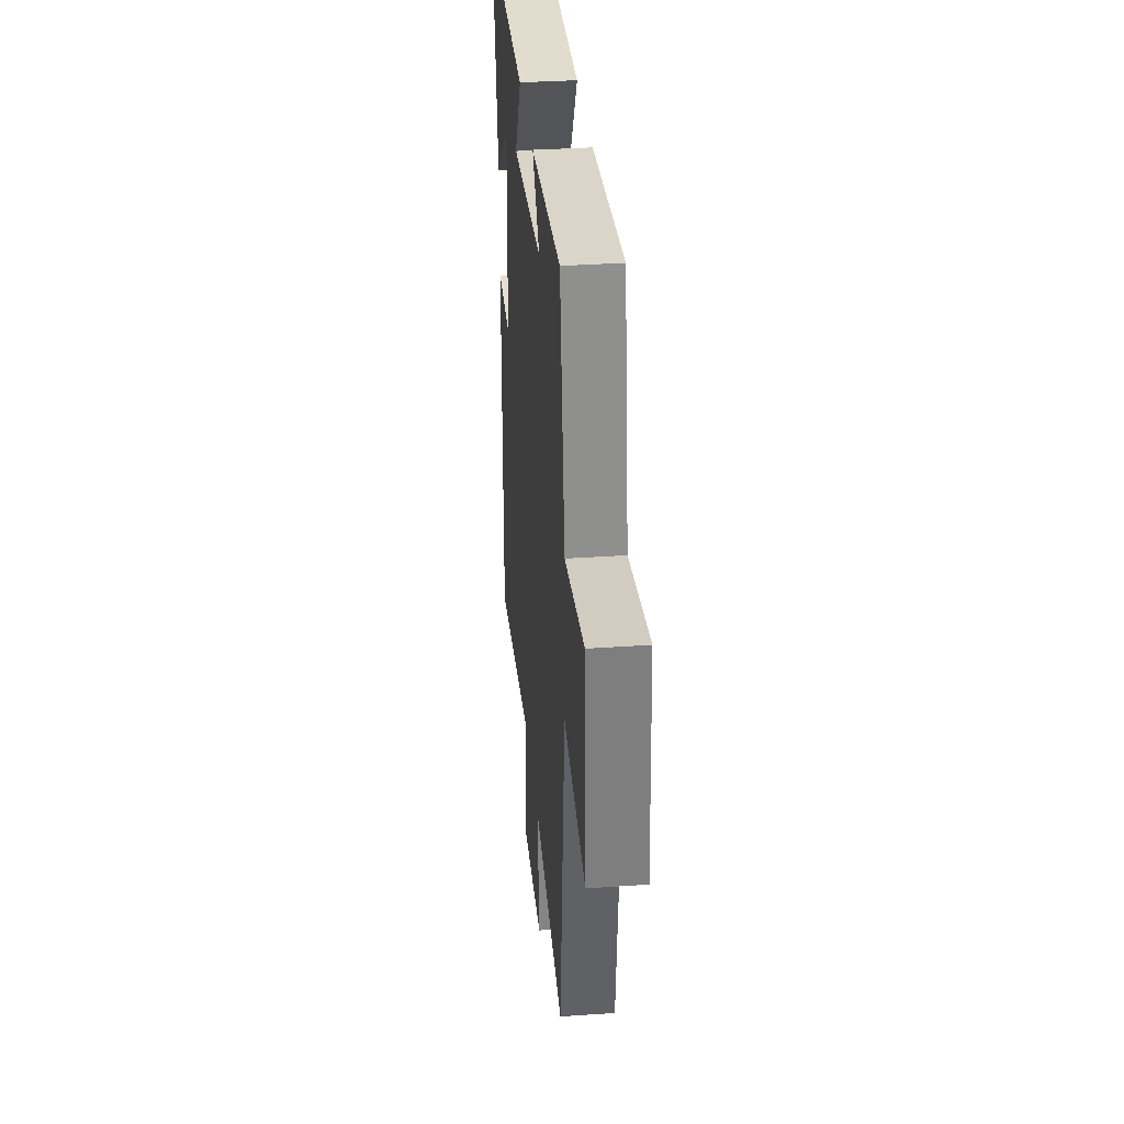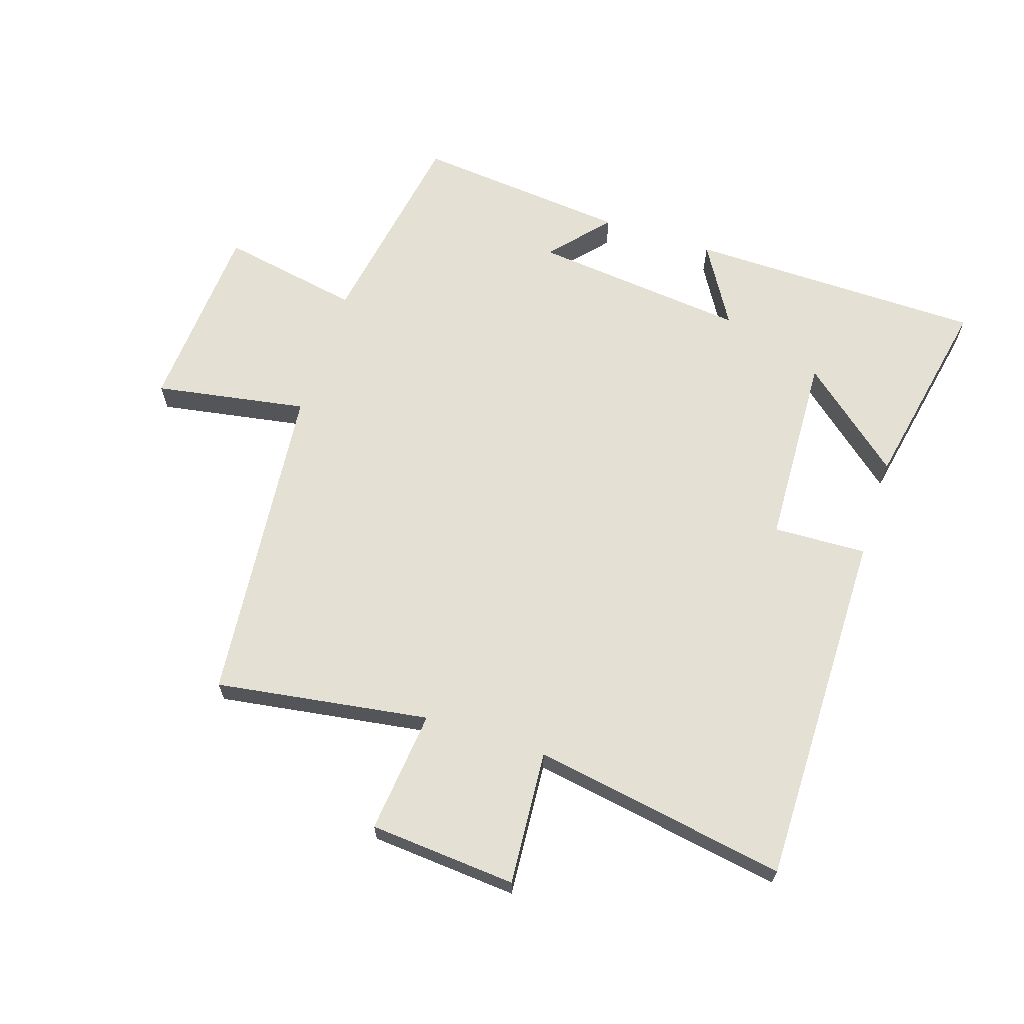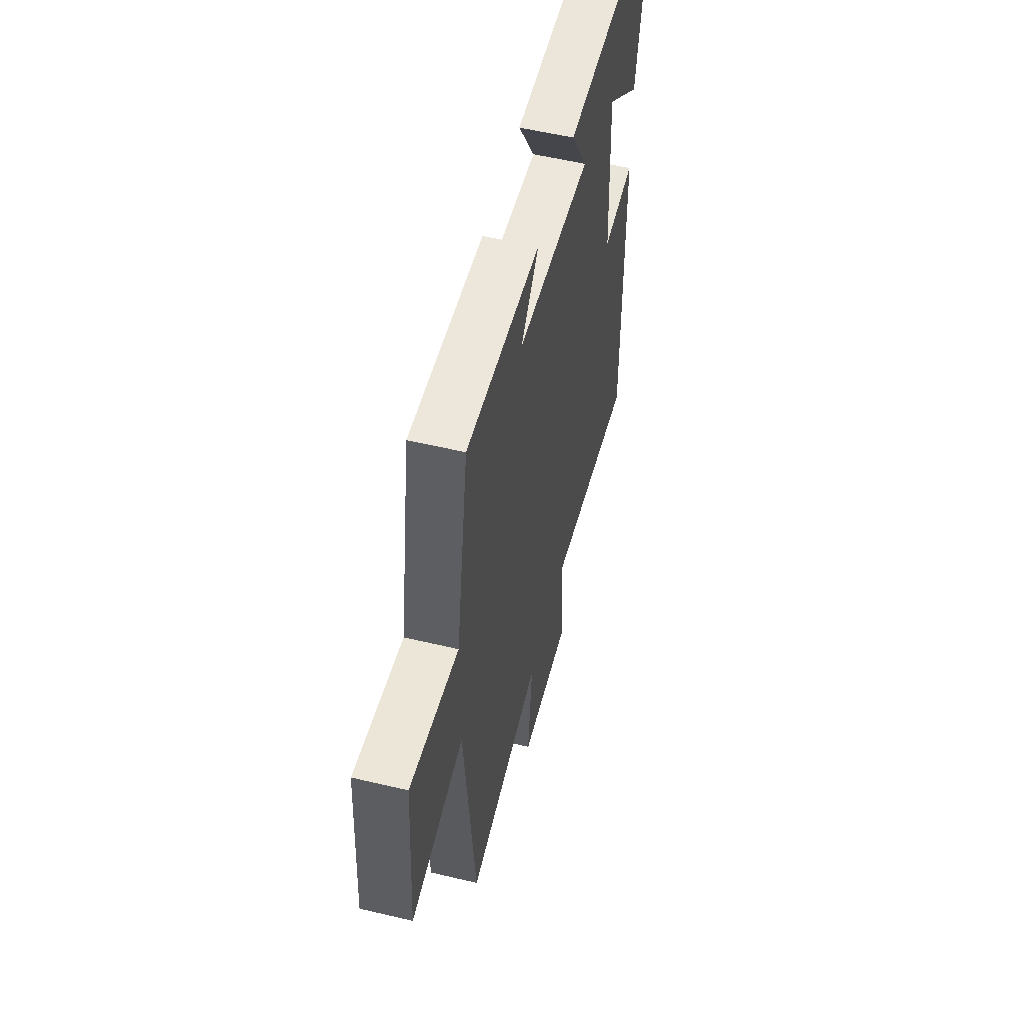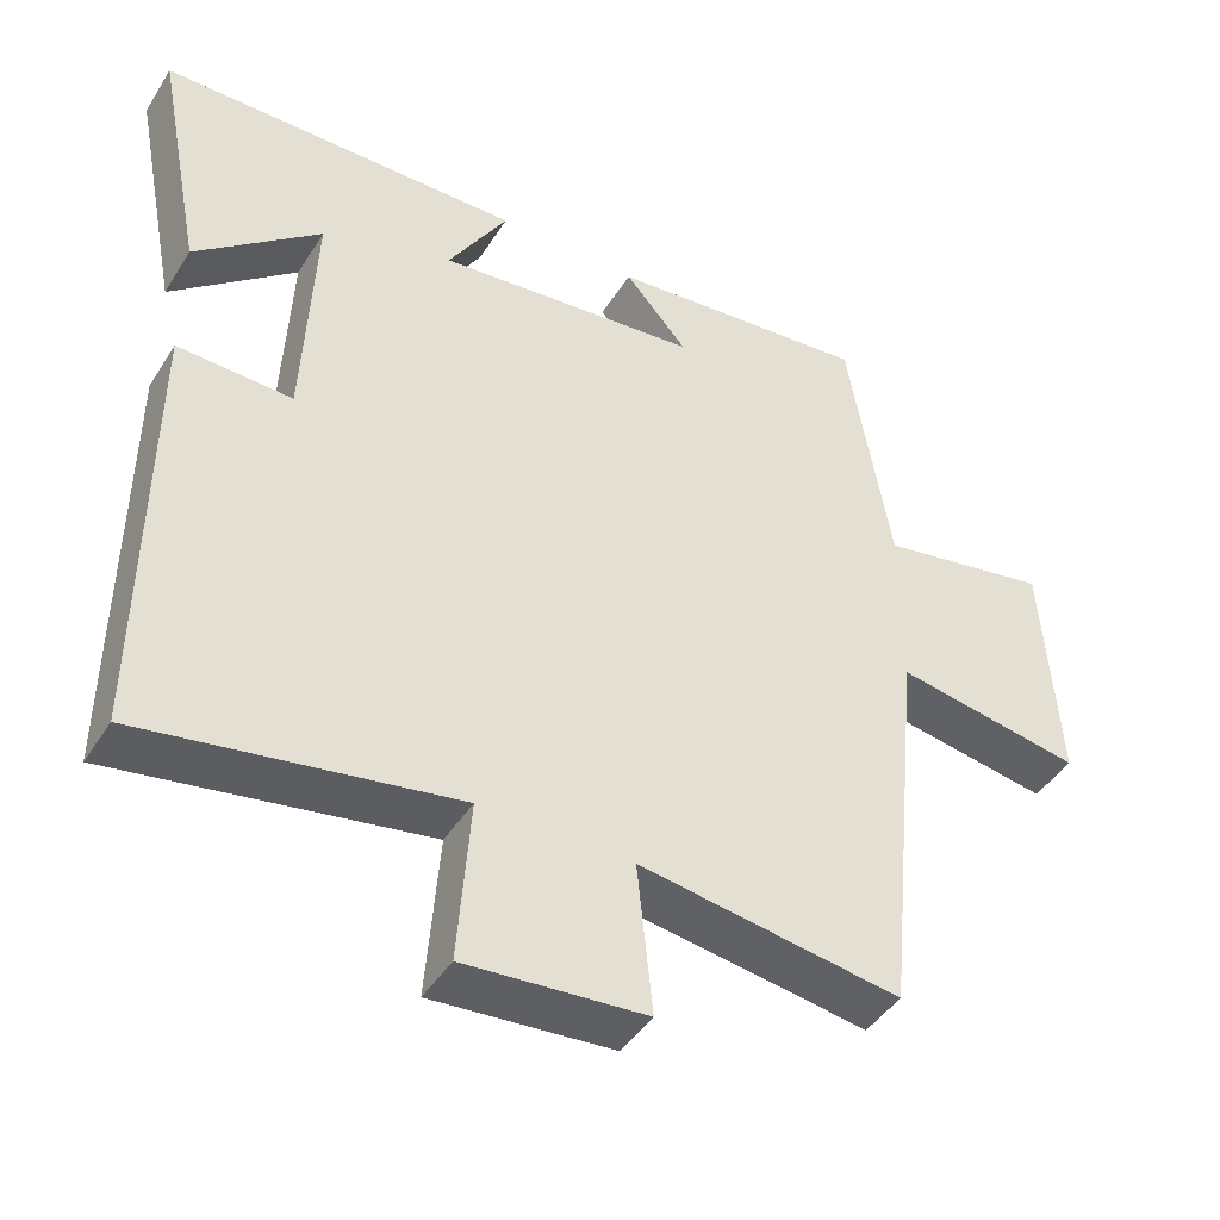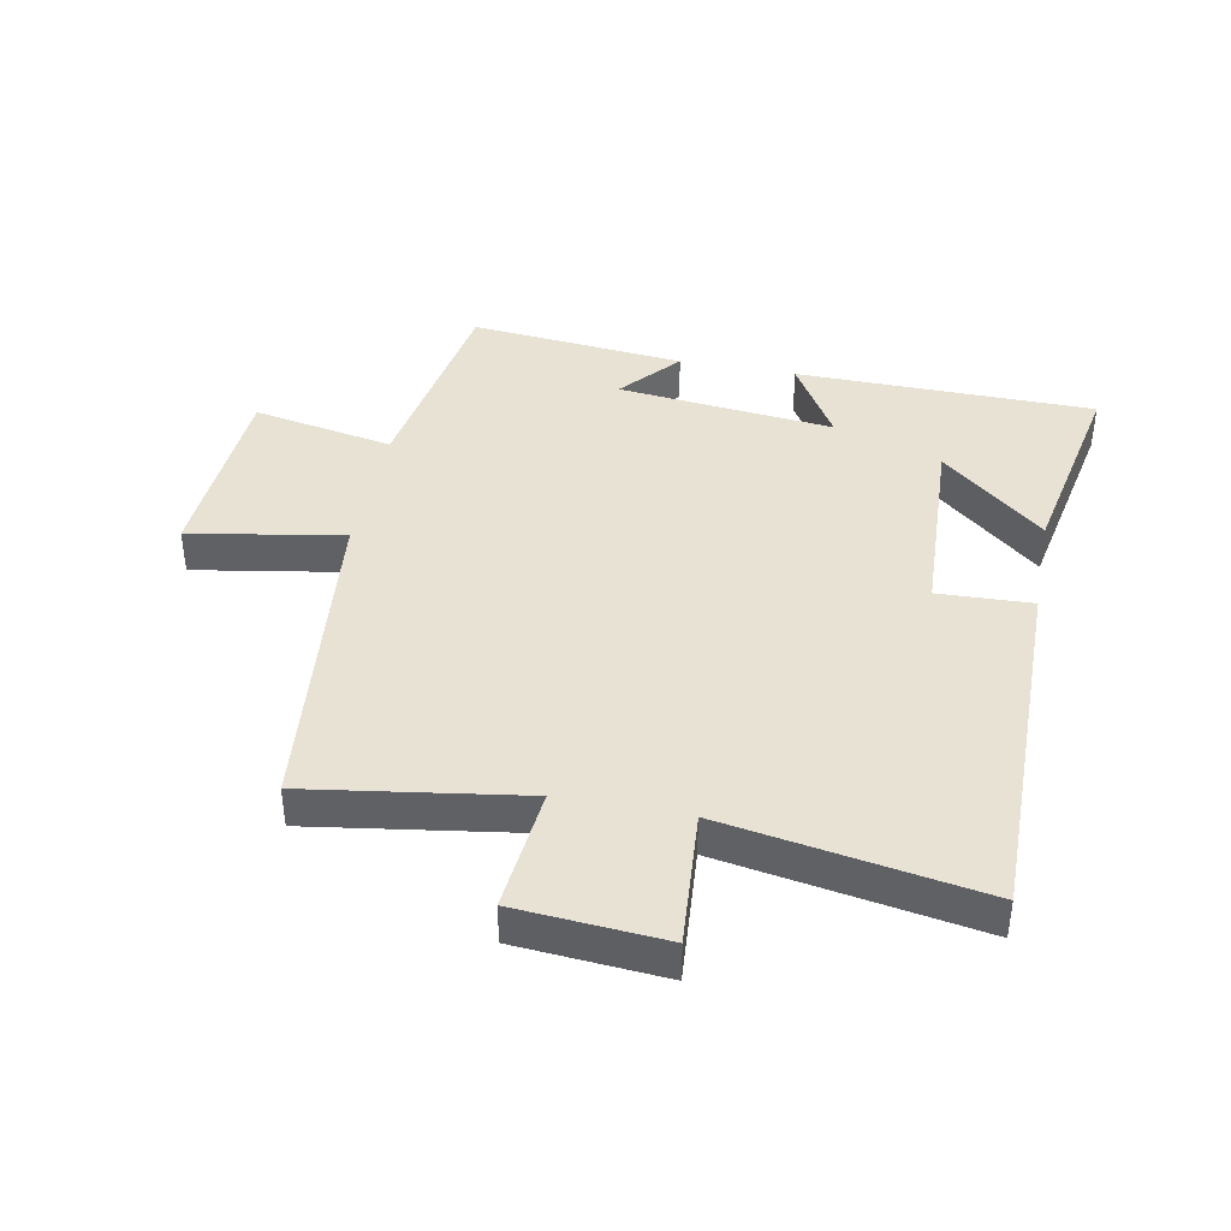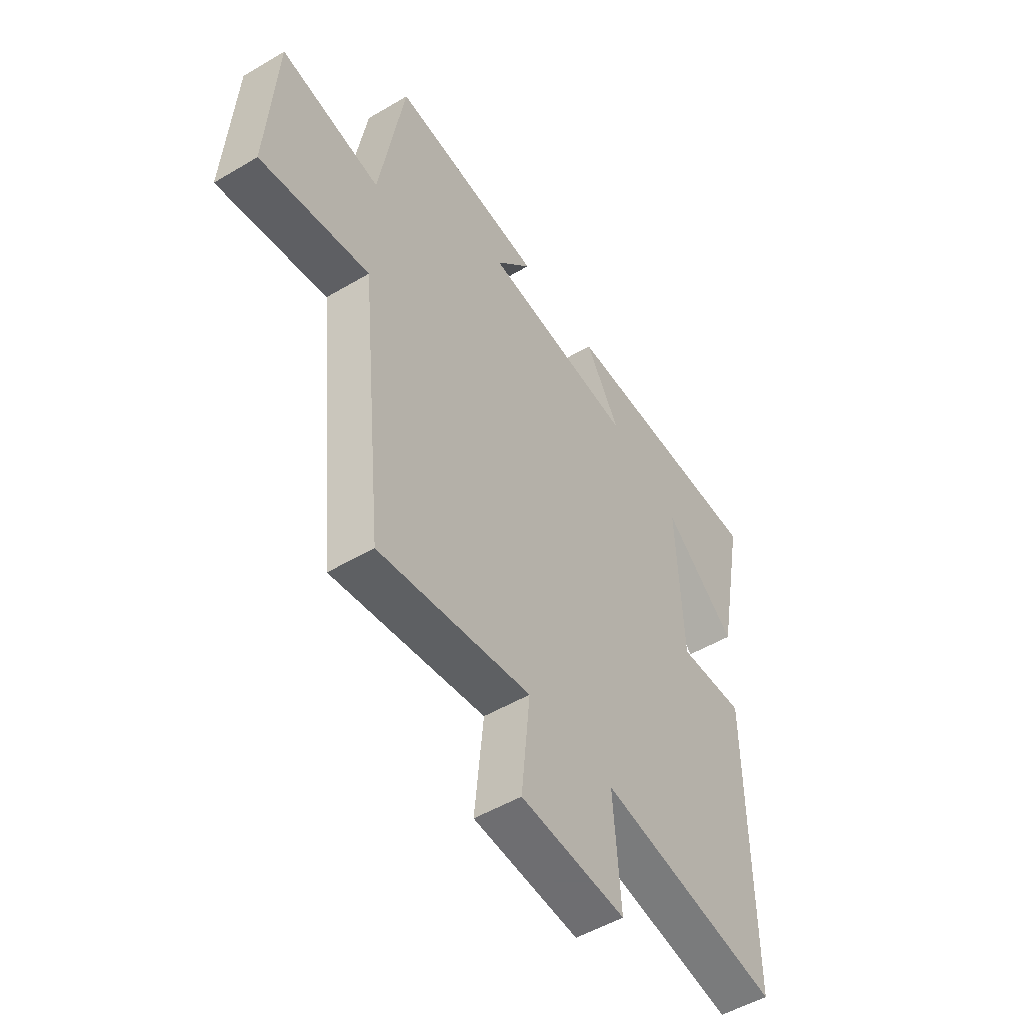
<metadata>
{"format":"obj","ext":"obj","renderer":"f3d","projection":"perspective","resolution":1024,"background":"white","views":[{"elev":34.7,"azim":84.7,"up":"+Z"},{"elev":65.4,"azim":-161.9,"up":"+Y"},{"elev":55.3,"azim":104.1,"up":"+Z"},{"elev":-44.3,"azim":-30.2,"up":"+Z"},{"elev":40.9,"azim":-169.1,"up":"+Y"},{"elev":-51.0,"azim":122.9,"up":"+Z"}]}
</metadata>
<code>
v -0.504 0.07 -0.569
v -0.5 0.07 0.008
v -0.35 0.07 0.002
v -0.336 0.07 0.314
v -0.5 0.07 0.176
v -0.562 0.07 0.495
v -0.086 0.07 0.5
v -0.164 0.07 0.37
v 0.182 0.07 0.406
v 0.1 0.07 0.5
v 0.444 0.07 0.533
v 0.5 0.07 0.197
v 0.725 0.07 0.239
v 0.745 0.07 -0.071
v 0.5 0.07 -0.029
v 0.447 0.07 -0.552
v 0.104 0.07 -0.5
v 0.124 0.07 -0.698
v -0.112 0.07 -0.716
v -0.096 0.07 -0.5
v -0.504 0 -0.569
v -0.5 0 0.008
v -0.35 0 0.002
v -0.336 0 0.314
v -0.5 0 0.176
v -0.562 0 0.495
v -0.086 0 0.5
v -0.164 0 0.37
v 0.182 0 0.406
v 0.1 0 0.5
v 0.444 0 0.533
v 0.5 0 0.197
v 0.725 0 0.239
v 0.745 0 -0.071
v 0.5 0 -0.029
v 0.447 0 -0.552
v 0.104 0 -0.5
v 0.124 0 -0.698
v -0.112 0 -0.716
v -0.096 0 -0.5
f 17 18 19 20
f 15 16 17
f 15 17 20
f 12 13 14 15
f 9 10 11 12
f 15 20 1
f 12 15 1
f 9 12 1
f 8 9 1
f 4 5 6
f 4 6 7 8
f 1 2 3
f 8 1 3
f 3 4 8
f 40 39 38 37
f 37 36 35
f 40 37 35
f 35 34 33 32
f 32 31 30 29
f 21 40 35
f 21 35 32
f 21 32 29
f 21 29 28
f 26 25 24
f 28 27 26 24
f 23 22 21
f 23 21 28
f 28 24 23
f 1 21 22 2
f 2 22 23 3
f 3 23 24 4
f 4 24 25 5
f 5 25 26 6
f 6 26 27 7
f 7 27 28 8
f 8 28 29 9
f 9 29 30 10
f 10 30 31 11
f 11 31 32 12
f 12 32 33 13
f 13 33 34 14
f 14 34 35 15
f 15 35 36 16
f 16 36 37 17
f 17 37 38 18
f 18 38 39 19
f 19 39 40 20
f 20 40 21 1

</code>
